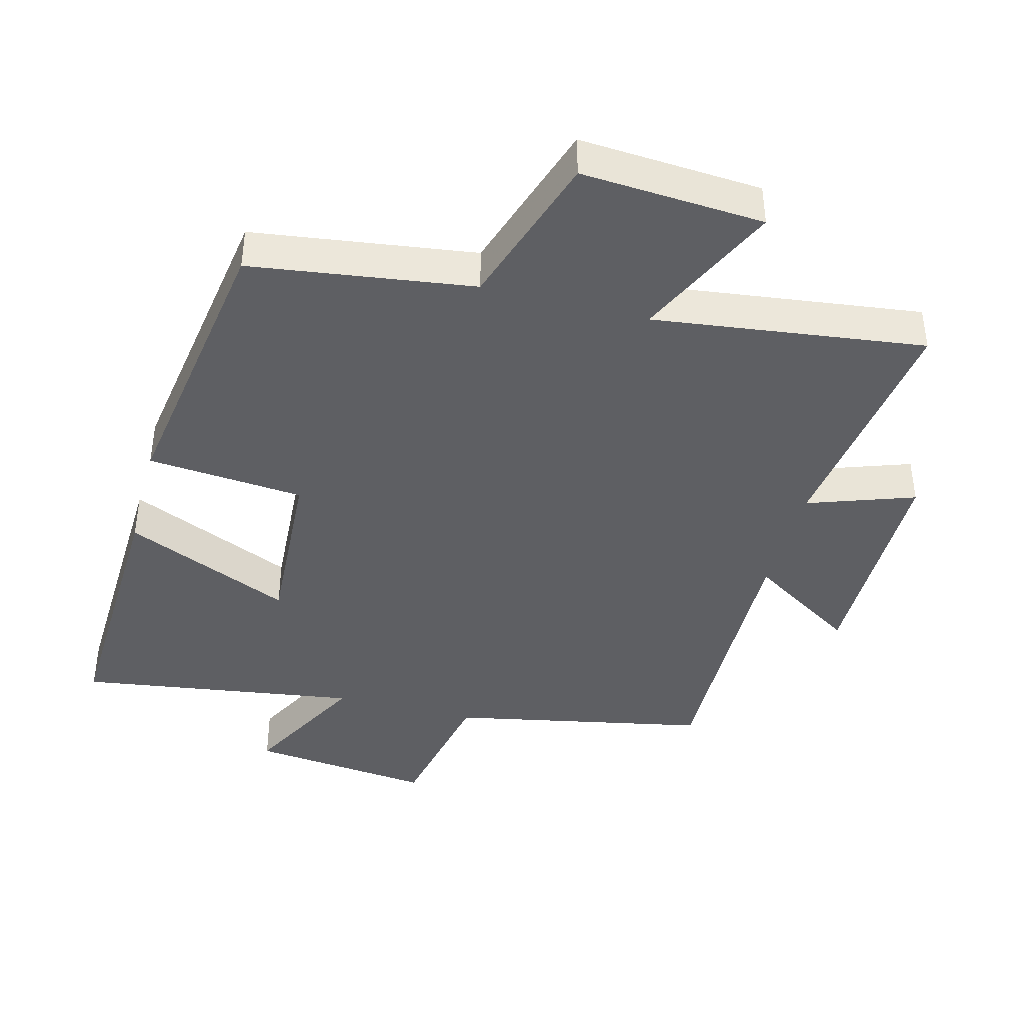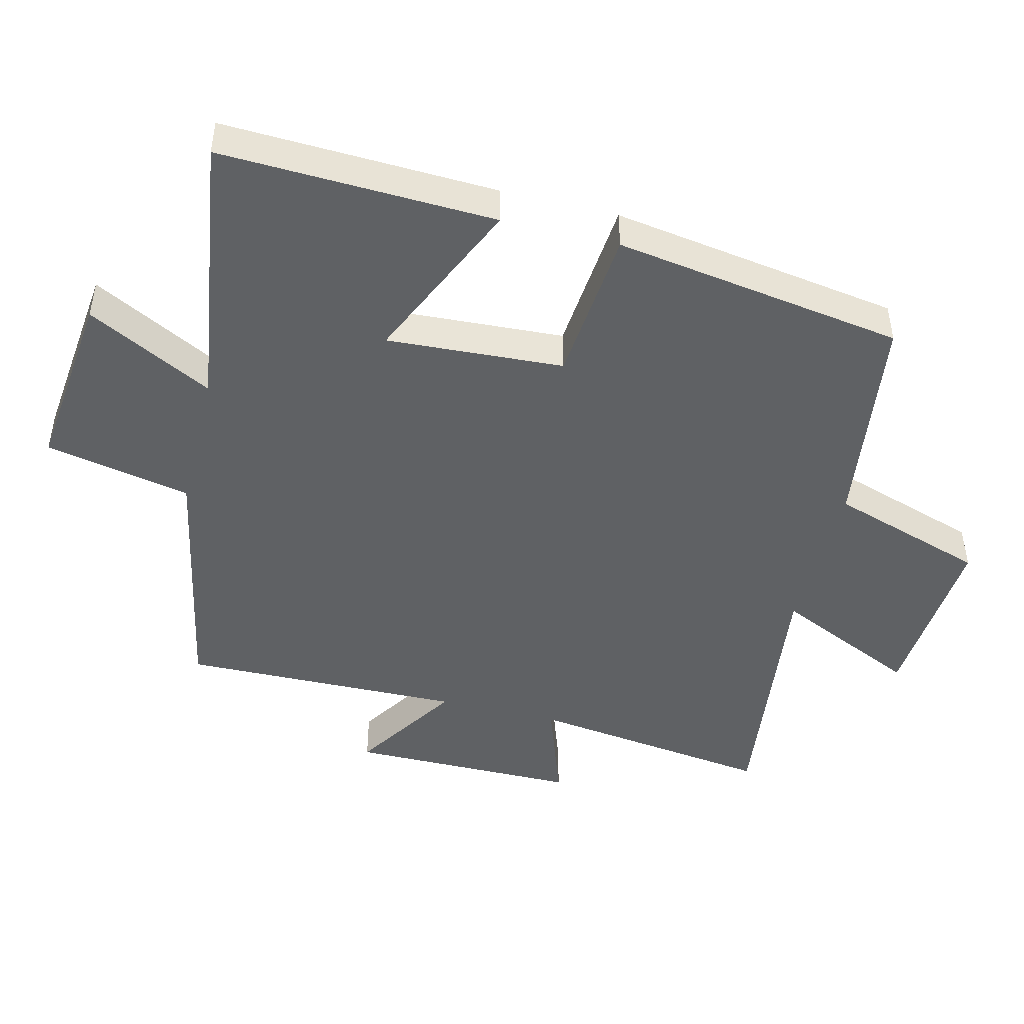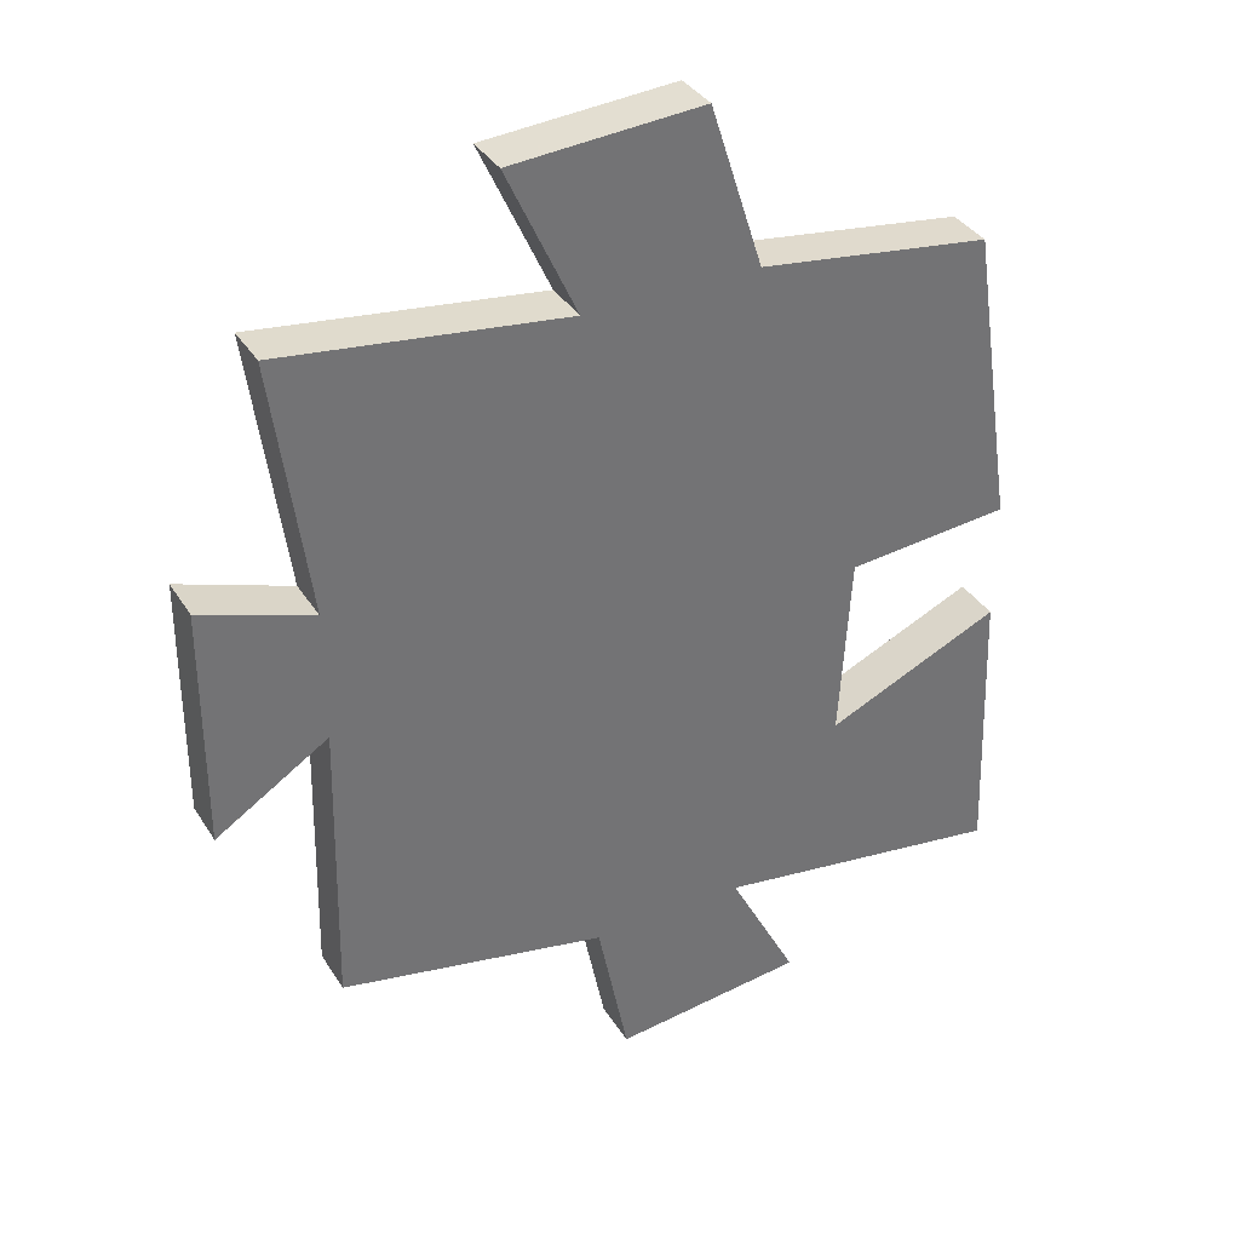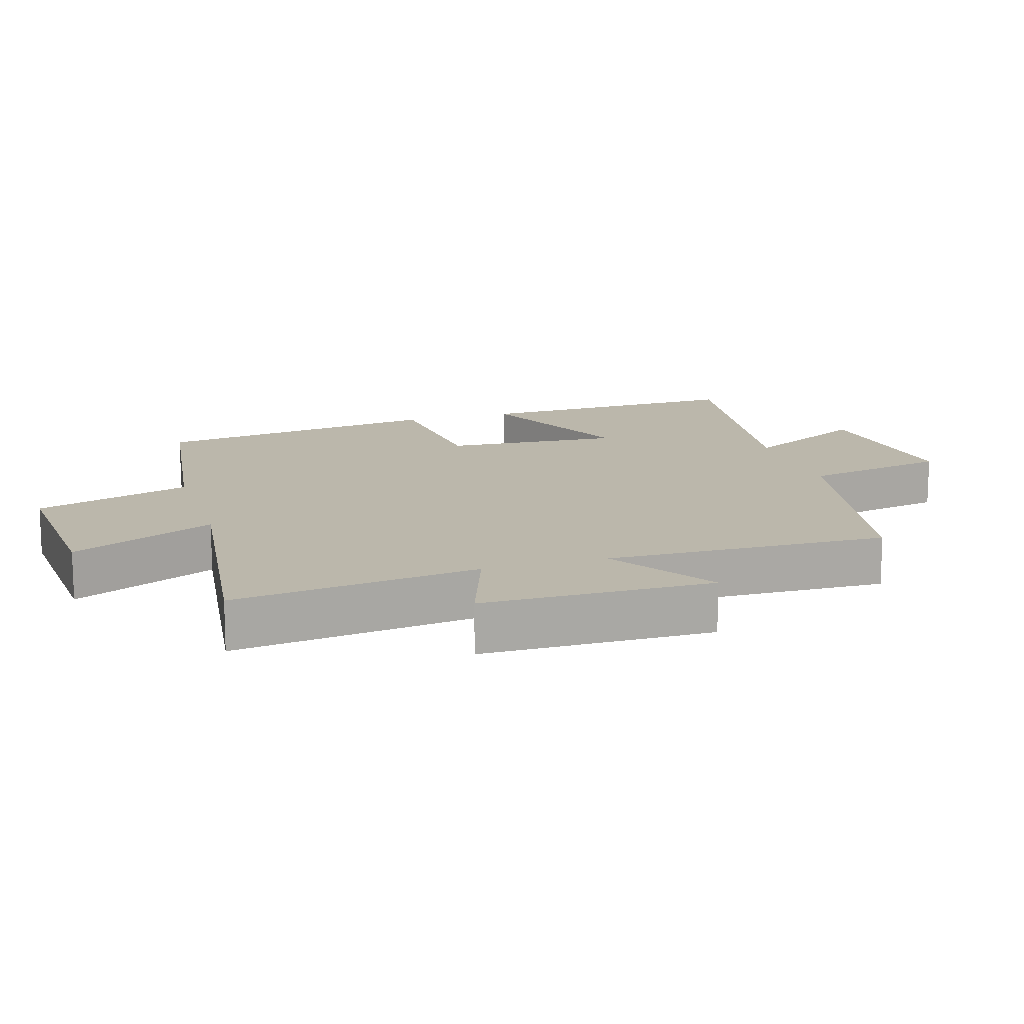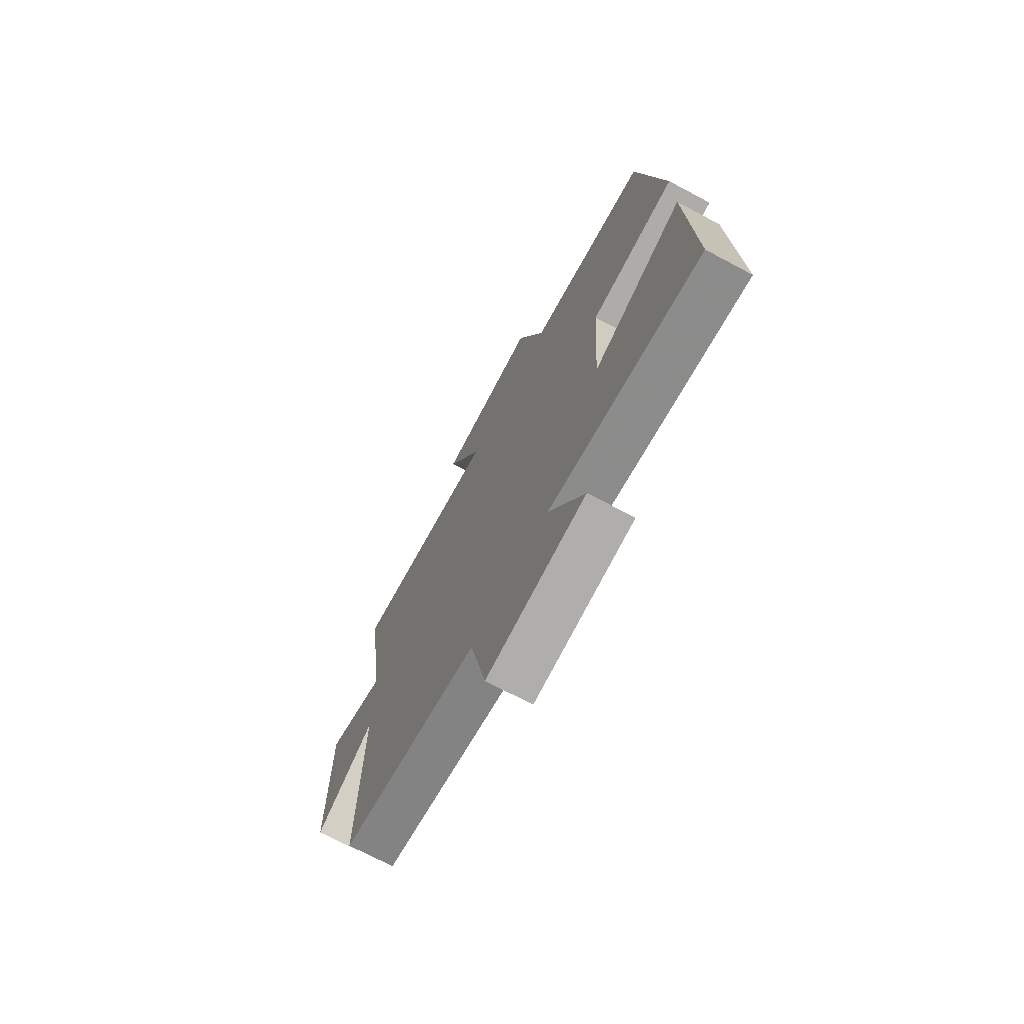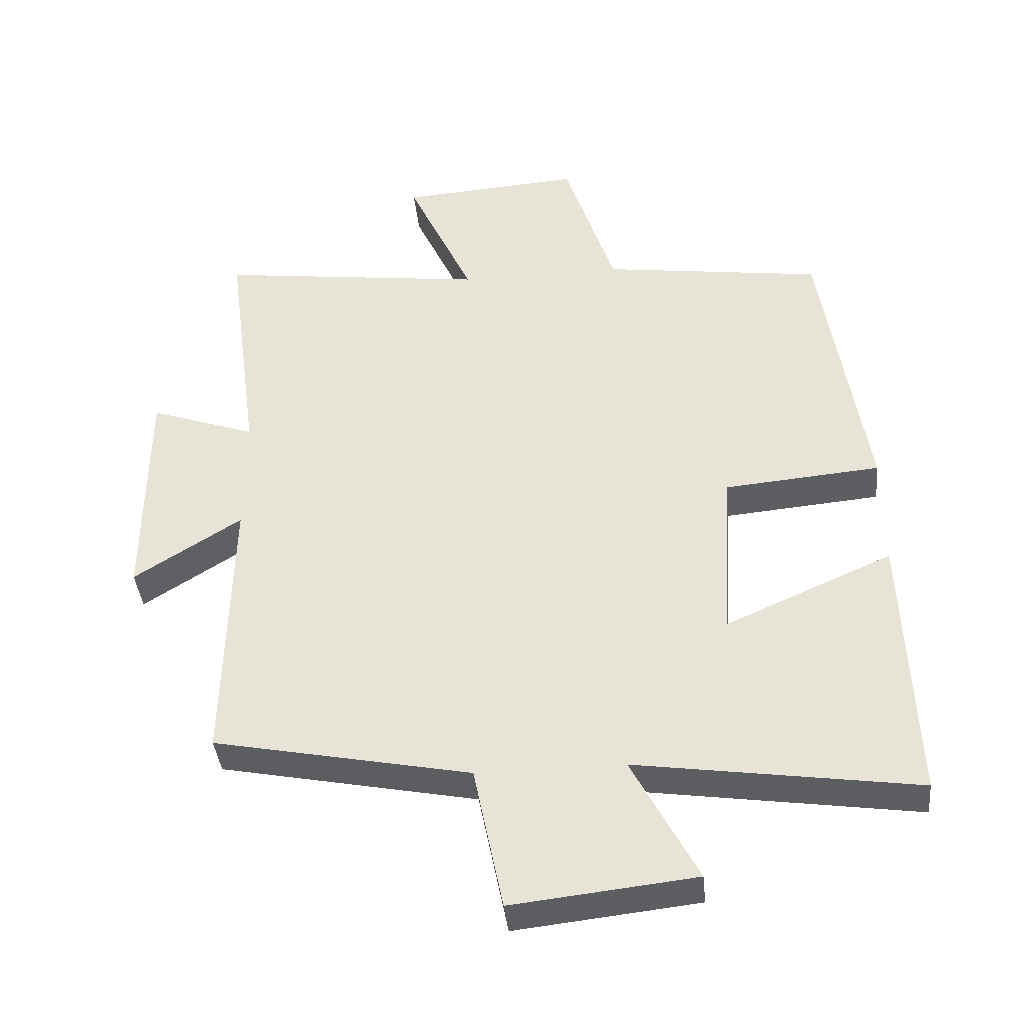
<metadata>
{"format":"obj","ext":"obj","renderer":"f3d","projection":"perspective","resolution":1024,"background":"white","views":[{"elev":-41.1,"azim":-14.8,"up":"+Y"},{"elev":-46.4,"azim":-104.1,"up":"+Y"},{"elev":36.1,"azim":151.8,"up":"+Z"},{"elev":14.2,"azim":72.9,"up":"+Y"},{"elev":-72.0,"azim":-118.0,"up":"+Z"},{"elev":-39.6,"azim":-174.3,"up":"+Z"}]}
</metadata>
<code>
v -0.434 0.07 0.454
v -0.103 0.07 0.5
v -0.028 0.07 0.734
v 0.244 0.07 0.716
v 0.145 0.07 0.5
v 0.549 0.07 0.552
v 0.5 0.07 0.184
v 0.659 0.07 0.24
v 0.661 0.07 -0.104
v 0.5 0.07 -0.002
v 0.509 0.07 -0.423
v 0.125 0.07 -0.5
v 0.081 0.07 -0.718
v -0.193 0.07 -0.688
v -0.095 0.07 -0.5
v -0.515 0.07 -0.562
v -0.5 0.07 -0.153
v -0.25 0.07 -0.263
v -0.266 0.07 0.001
v -0.5 0.07 0.021
v -0.434 0 0.454
v -0.103 0 0.5
v -0.028 0 0.734
v 0.244 0 0.716
v 0.145 0 0.5
v 0.549 0 0.552
v 0.5 0 0.184
v 0.659 0 0.24
v 0.661 0 -0.104
v 0.5 0 -0.002
v 0.509 0 -0.423
v 0.125 0 -0.5
v 0.081 0 -0.718
v -0.193 0 -0.688
v -0.095 0 -0.5
v -0.515 0 -0.562
v -0.5 0 -0.153
v -0.25 0 -0.263
v -0.266 0 0.001
v -0.5 0 0.021
f 19 20 1 2
f 18 19 2
f 15 16 17 18
f 15 18 2 3
f 12 13 14 15
f 10 11 12 15
f 10 15 3
f 7 8 9 10
f 5 6 7
f 5 7 10
f 3 4 5
f 3 5 10
f 22 21 40 39
f 22 39 38
f 38 37 36 35
f 23 22 38 35
f 35 34 33 32
f 35 32 31 30
f 23 35 30
f 30 29 28 27
f 27 26 25
f 30 27 25
f 25 24 23
f 30 25 23
f 1 21 22 2
f 2 22 23 3
f 3 23 24 4
f 4 24 25 5
f 5 25 26 6
f 6 26 27 7
f 7 27 28 8
f 8 28 29 9
f 9 29 30 10
f 10 30 31 11
f 11 31 32 12
f 12 32 33 13
f 13 33 34 14
f 14 34 35 15
f 15 35 36 16
f 16 36 37 17
f 17 37 38 18
f 18 38 39 19
f 19 39 40 20
f 20 40 21 1

</code>
